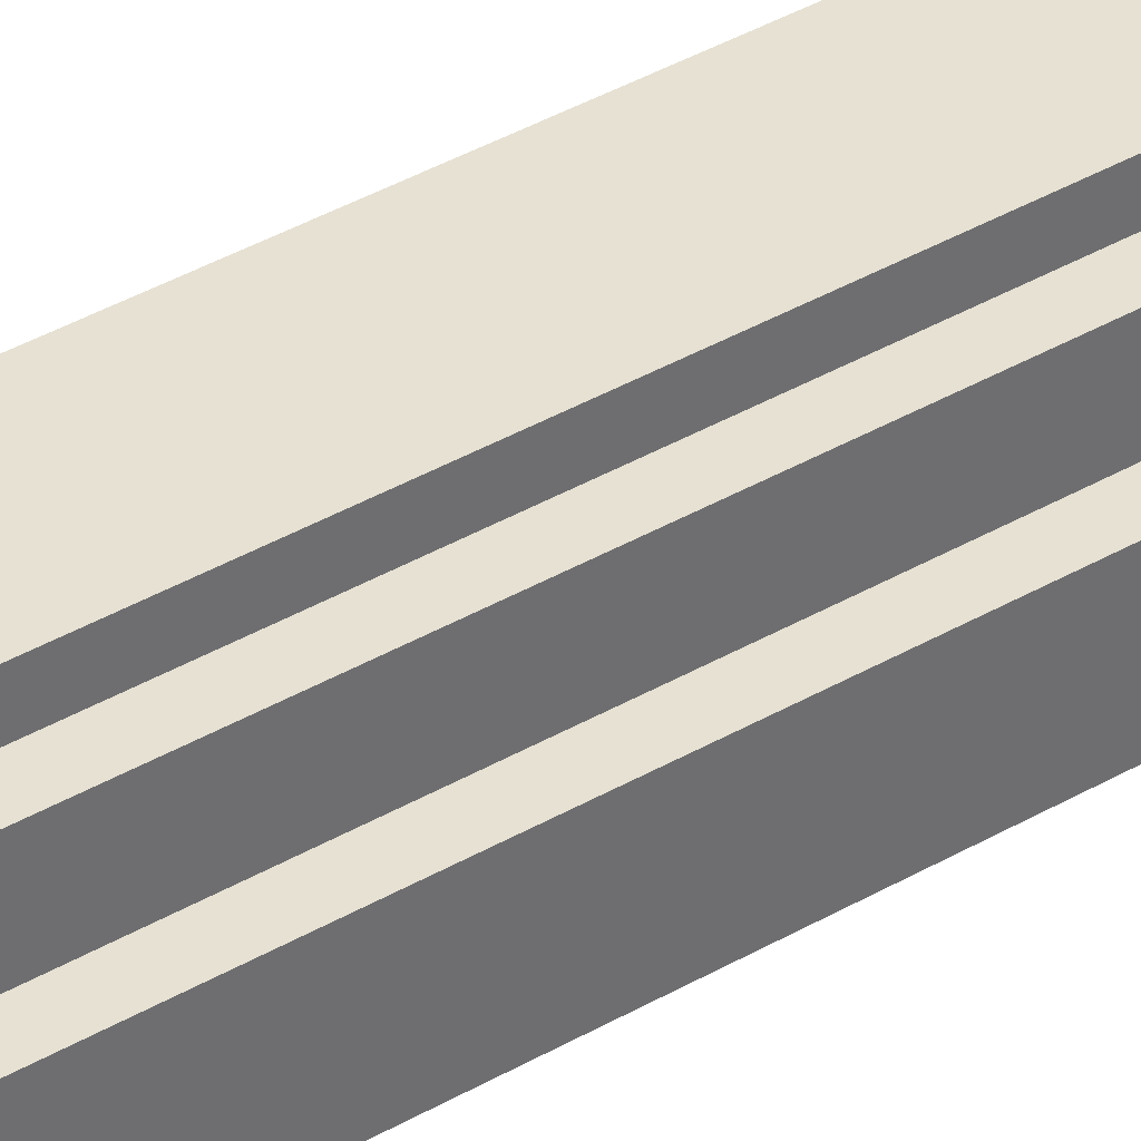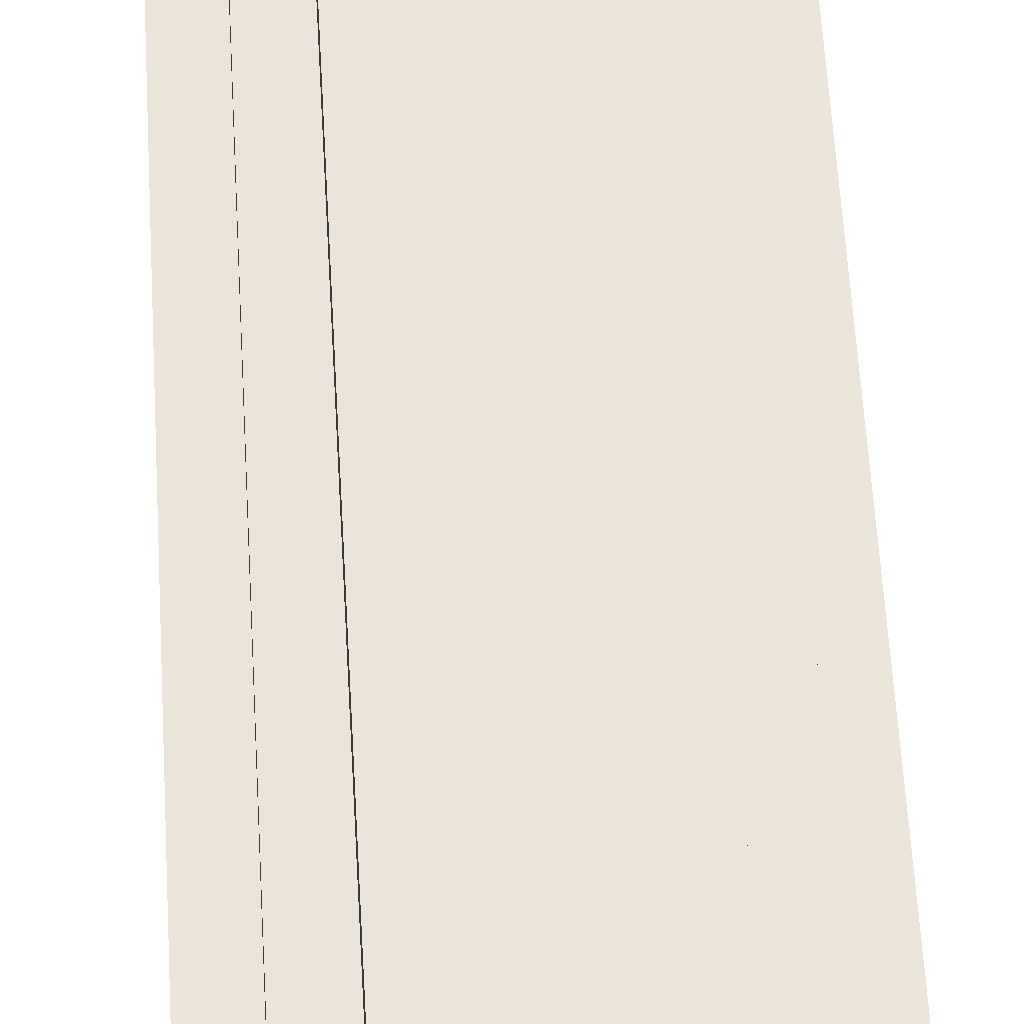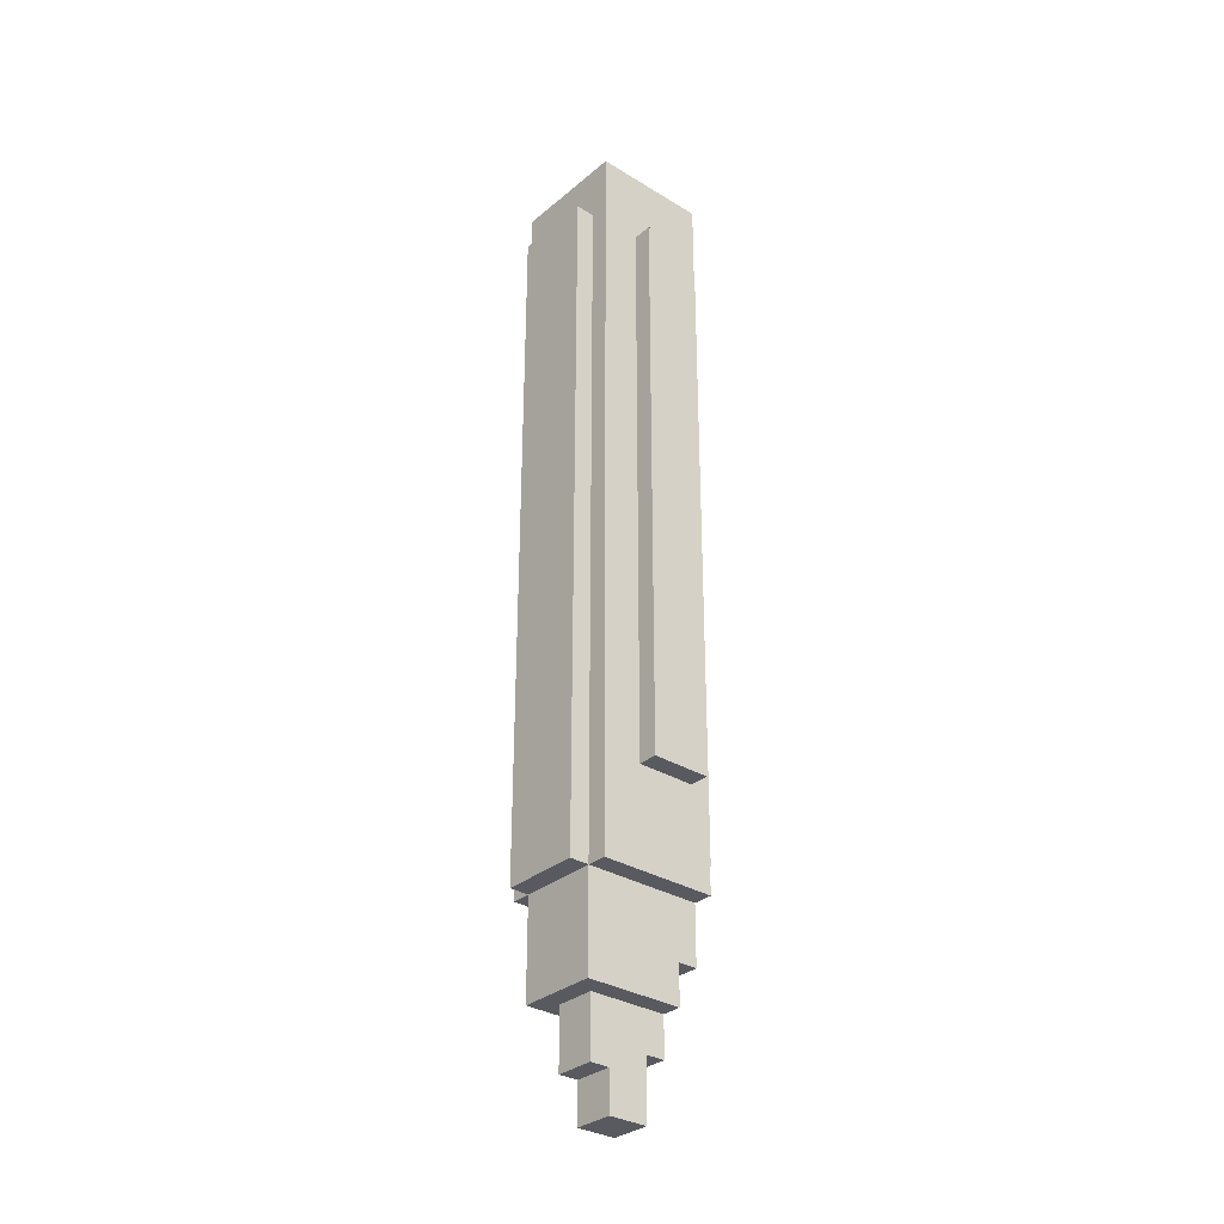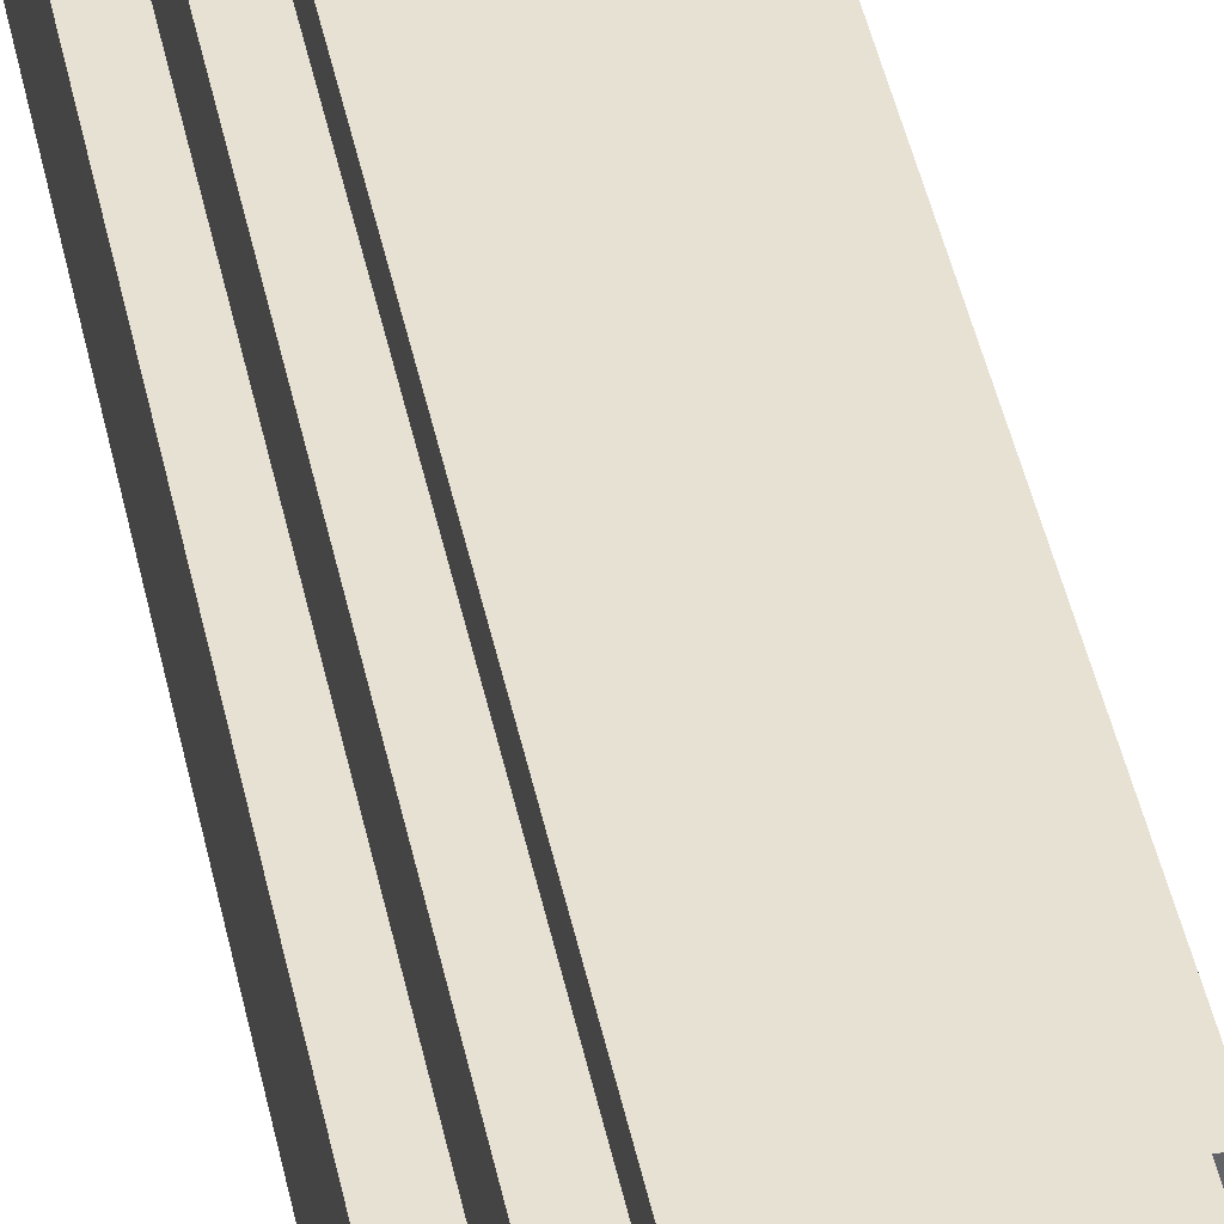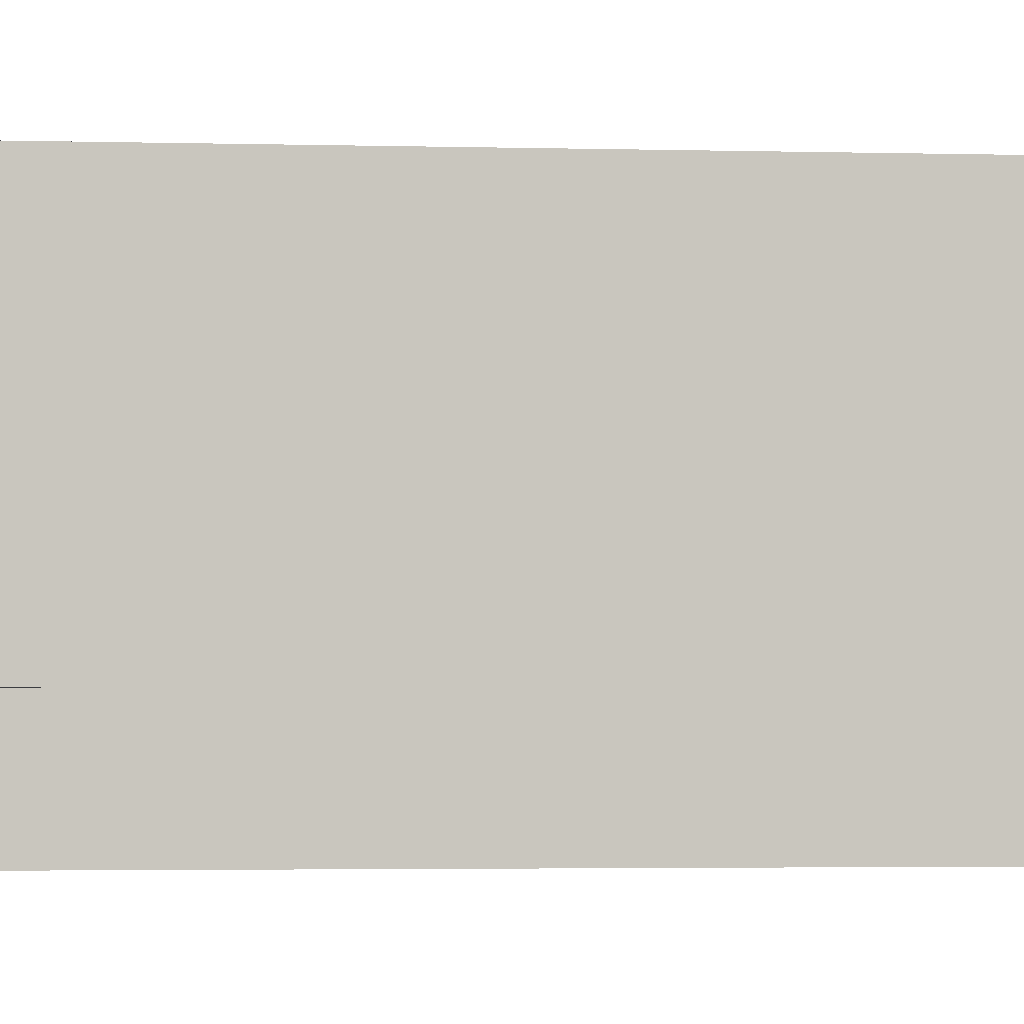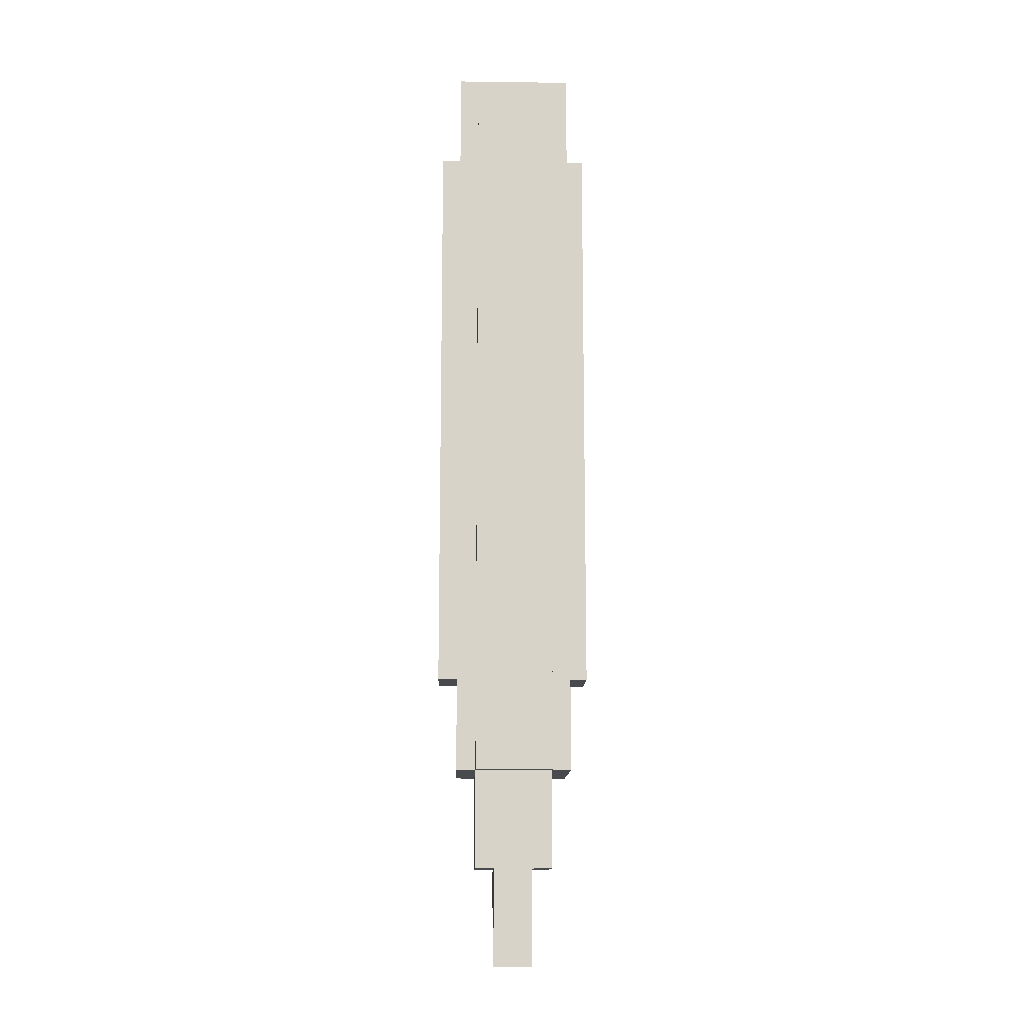
<metadata>
{"format":"obj","ext":"obj","renderer":"f3d","projection":"perspective","resolution":1024,"background":"white","views":[{"elev":38.7,"azim":53.8,"up":"+Y"},{"elev":45.0,"azim":177.3,"up":"+Y"},{"elev":-31.9,"azim":-130.7,"up":"+Z"},{"elev":39.5,"azim":169.4,"up":"+Y"},{"elev":-1.3,"azim":-102.2,"up":"+Y"},{"elev":-12.8,"azim":178.3,"up":"+Z"}]}
</metadata>
<code>
o bodyModel
v -0.125 0 0
v 0.125 0 0
v 0.125 0 -2.25
v -0.125 0 -2.25
v 0.125 -0.0625 -0
v 0.125 -0.0625 -2.25
v -0.1875 -0.0625 0.1875
v 0.1875 -0.0625 0.1875
v 0.1875 -0.0625 -0
v -0.1875 -0.0625 -0
v -0.1875 -0.1875 -0.0625
v -0.25 -0.1875 -0.0625
v -0.25 -0.375 -0.0625
v -0.1875 -0.375 -0.0625
v -0.125 -0.4375 -2.438
v 0.125 -0.4375 -2.438
v 0.125 -0.4375 -2.125
v -0.125 -0.4375 -2.125
v 0.125 -0.4375 -0
v -0.125 -0.4375 -0
v -0.125 -0.5 -0
v 0.125 -0.5 -0
v 0.125 -0.5 -2.125
v -0.0625 -0.375 -2.688
v 0.0625 -0.375 -2.688
v 0.0625 -0.375 -2.562
v -0.0625 -0.375 -2.562
v -0.125 -0.375 -2.562
v 0.125 -0.375 -2.562
v 0.125 -0.375 -2.438
v -0.125 -0.375 -2.438
v -0.1875 -0.4375 -0
v 0.1875 -0.4375 -0
v 0.1875 -0.4375 0.1875
v -0.1875 -0.4375 0.1875
v -0.0625 -0.1875 -2.75
v 0.0625 -0.1875 -2.75
v 0.0625 -0.1875 -2.875
v -0.0625 -0.1875 -2.875
v -0.0625 -0.3125 -2.688
v 0.0625 -0.3125 -2.688
v 0.0625 -0.3125 -2.75
v 0.0625 -0.3125 -2.875
v -0.0625 -0.3125 -2.875
v -0.125 -0.5 -2.125
v -0.0625 -0.125 -2.75
v 0.0625 -0.125 -2.75
v -0.125 -0.0625 -2.25
v 0.125 -0.0625 -2.562
v -0.125 -0.0625 -2.562
v 0.0625 -0.125 -2.562
v 0.125 -0.125 -2.562
v -0.0625 -0.125 -2.562
v -0.1875 -0.1875 0.1875
v -0.1875 -0.375 0.1875
v -0.25 -0.1875 -1.938
v -0.25 -0.375 -1.938
v -0.125 -0.0625 -0
v 0.25 -0.1875 -0.0625
v 0.1875 -0.1875 -0.0625
v 0.1875 -0.375 -0.0625
v 0.25 -0.375 -0.0625
v 0.1875 -0.1875 0.1875
v 0.1875 -0.375 0.1875
v -0.1875 -0.375 -1.938
v 0.1875 -0.1875 -2.25
v 0.1875 -0.1875 -1.938
v 0.1875 -0.375 -1.938
v 0.1875 -0.375 -2.25
v 0.25 -0.375 -1.938
v 0.25 -0.1875 -1.938
v -0.1875 -0.1875 -1.938
v -0.1875 -0.0625 -2.25
v -0.1875 -0.1875 -2.25
v 0.1875 -0.0625 -2.25
v 0.1875 -0.4375 -2.25
v 0.125 -0.4375 -2.25
v -0.1875 -0.4375 -2.25
v -0.125 -0.4375 -2.25
v -0.1875 -0.375 -2.25
v -0.0625 -0.3125 -2.75
v -0.125 -0.0625 -2.438
v 0.125 -0.0625 -2.438
v -0.125 -0.125 -2.562
v -0.0625 -0.125 -2.688
v 0.0625 -0.125 -2.688
f 55 80 78 35
f 63 66 75 8
f 54 7 73 74
f 71 59 62 70
f 1 2 3 4
f 3 2 5 6
f 10 7 8 9
f 11 12 13 14
f 15 16 17 18
f 19 20 21 22
f 17 19 22 23
f 24 25 26 27
f 28 29 30 31
f 32 33 34 35
f 36 37 38 39
f 40 41 25 24
f 38 37 42 43
f 44 43 41 40
f 18 17 23 45
f 46 47 37 36
f 4 3 6 48
f 48 6 49 50
f 51 52 29 26
f 53 51 47 46
f 8 7 35 34
f 54 11 14 55
f 12 56 57 13
f 2 1 58 5
f 1 4 48 58
f 59 60 61 62
f 60 63 64 61
f 57 65 14 13
f 66 67 68 69
f 68 70 62 61
f 60 59 71 67
f 12 11 72 56
f 45 23 22 21
f 20 18 45 21
f 10 58 48 73
f 5 9 75 6
f 69 64 34 76
f 77 76 33 19
f 78 79 20 32
f 39 38 43 44
f 36 39 44 81
f 31 30 16 15
f 67 71 70 68
f 56 72 65 57
f 72 74 80 65
f 73 48 79 78
f 48 82 15 79
f 6 75 76 77
f 82 50 28 31
f 83 6 77 16
f 49 83 30 29
f 50 49 52 84
f 85 46 81 40
f 84 53 27 28
f 53 85 24 27
f 86 51 26 25
f 47 86 41 42

</code>
